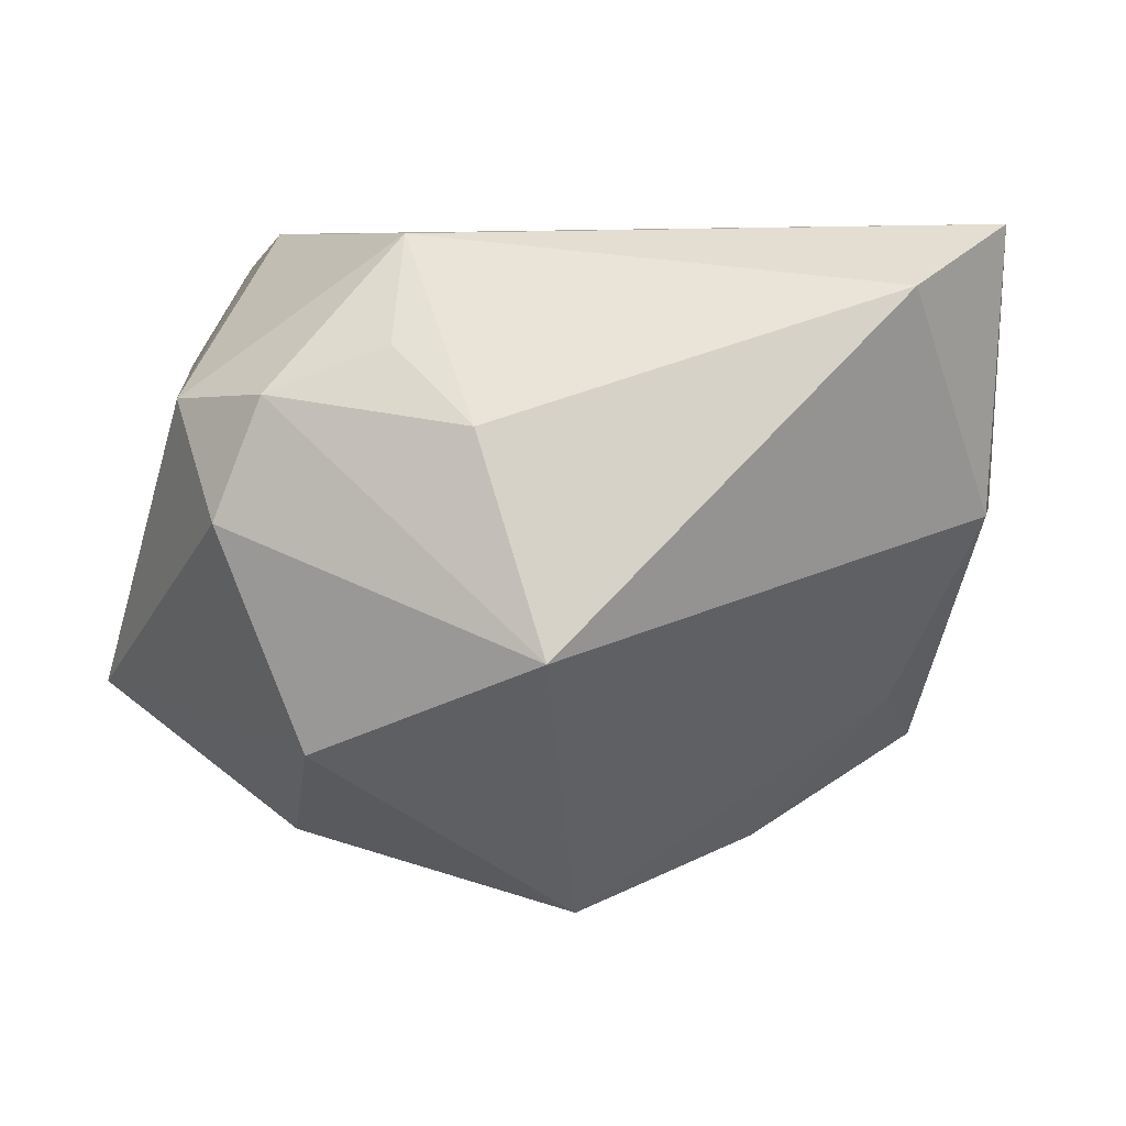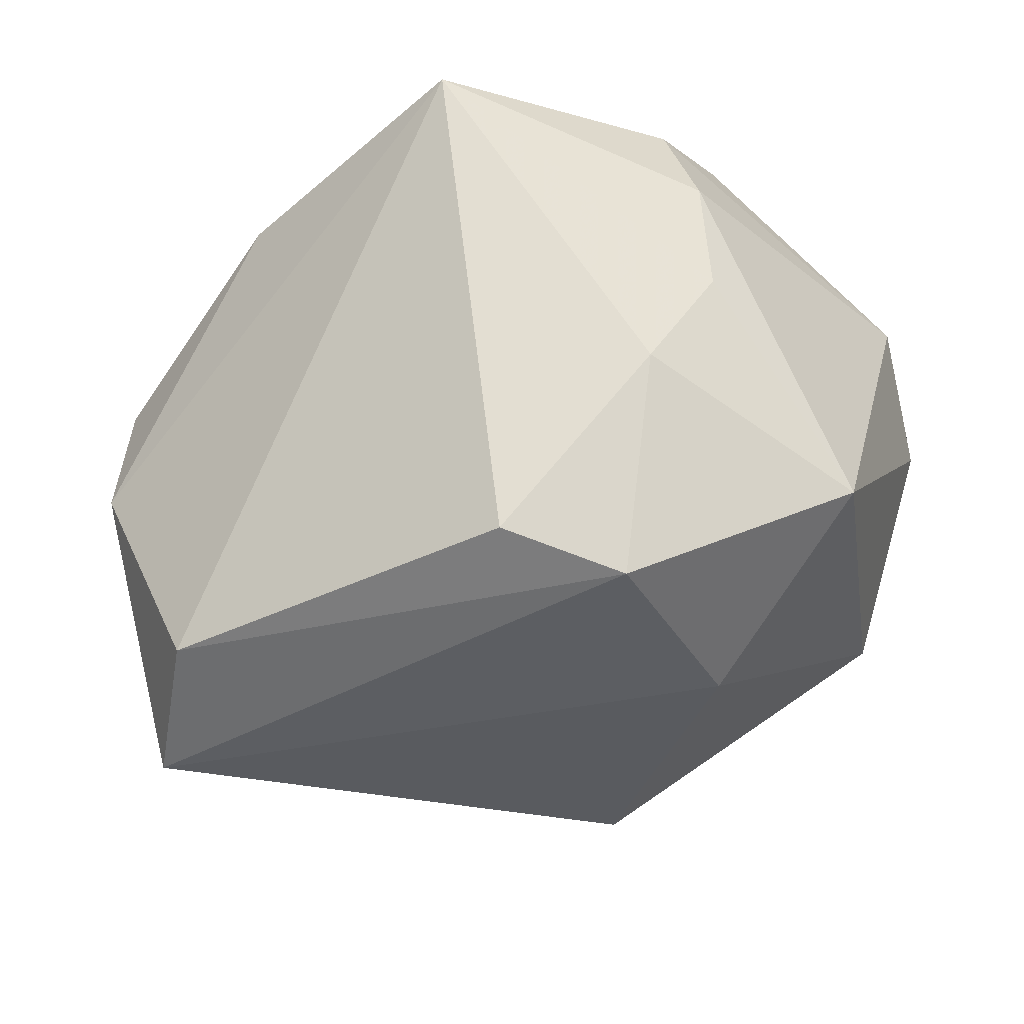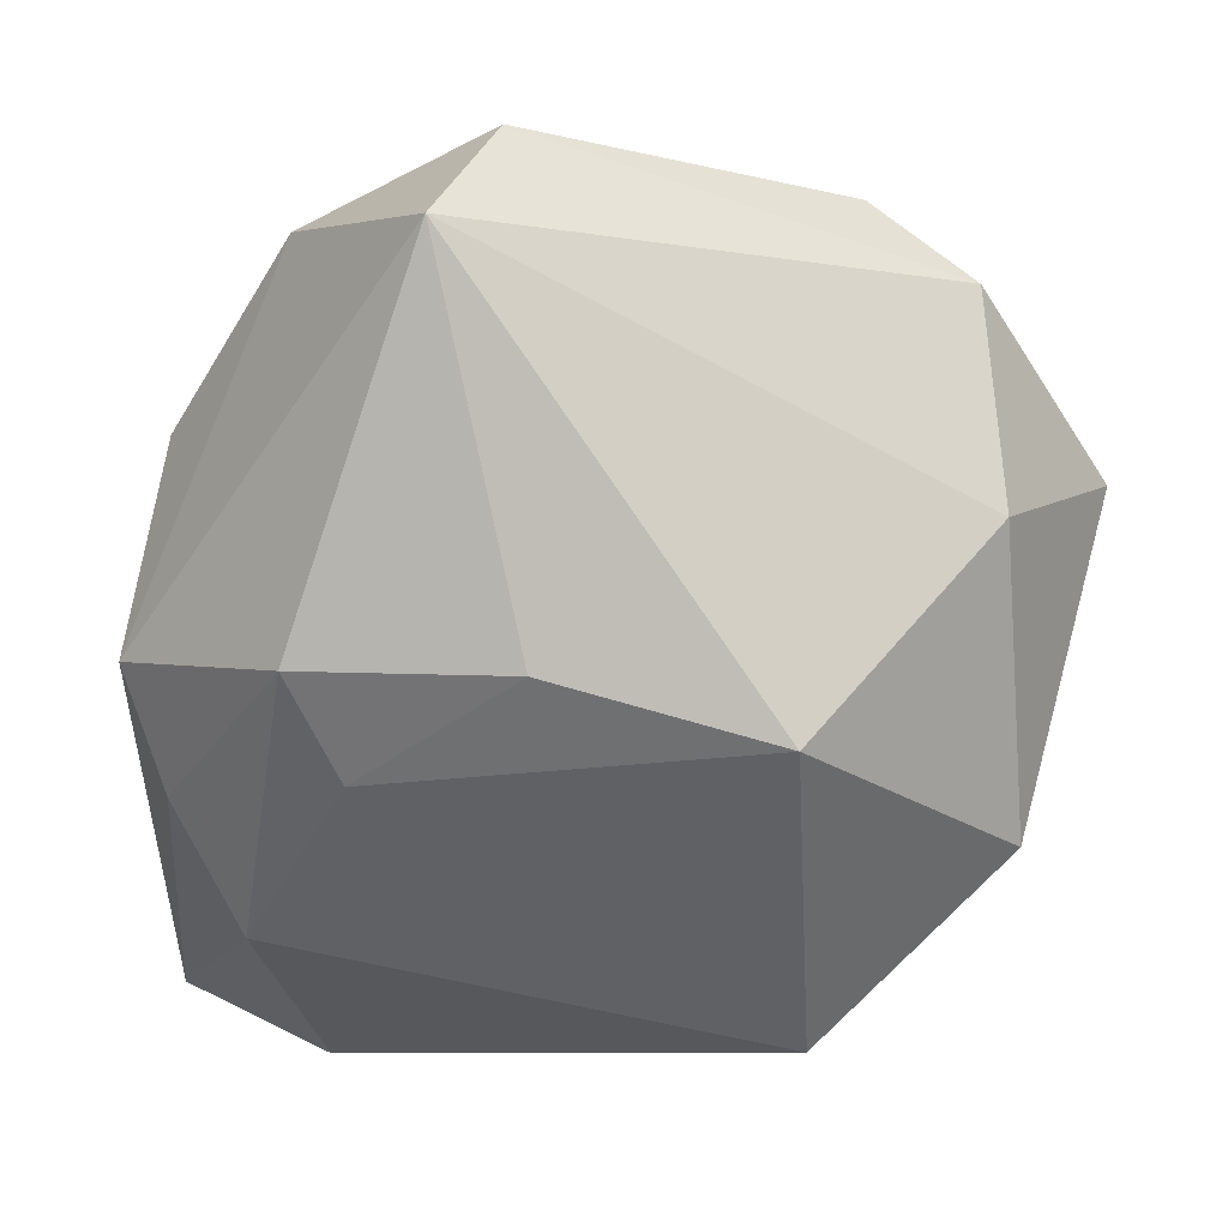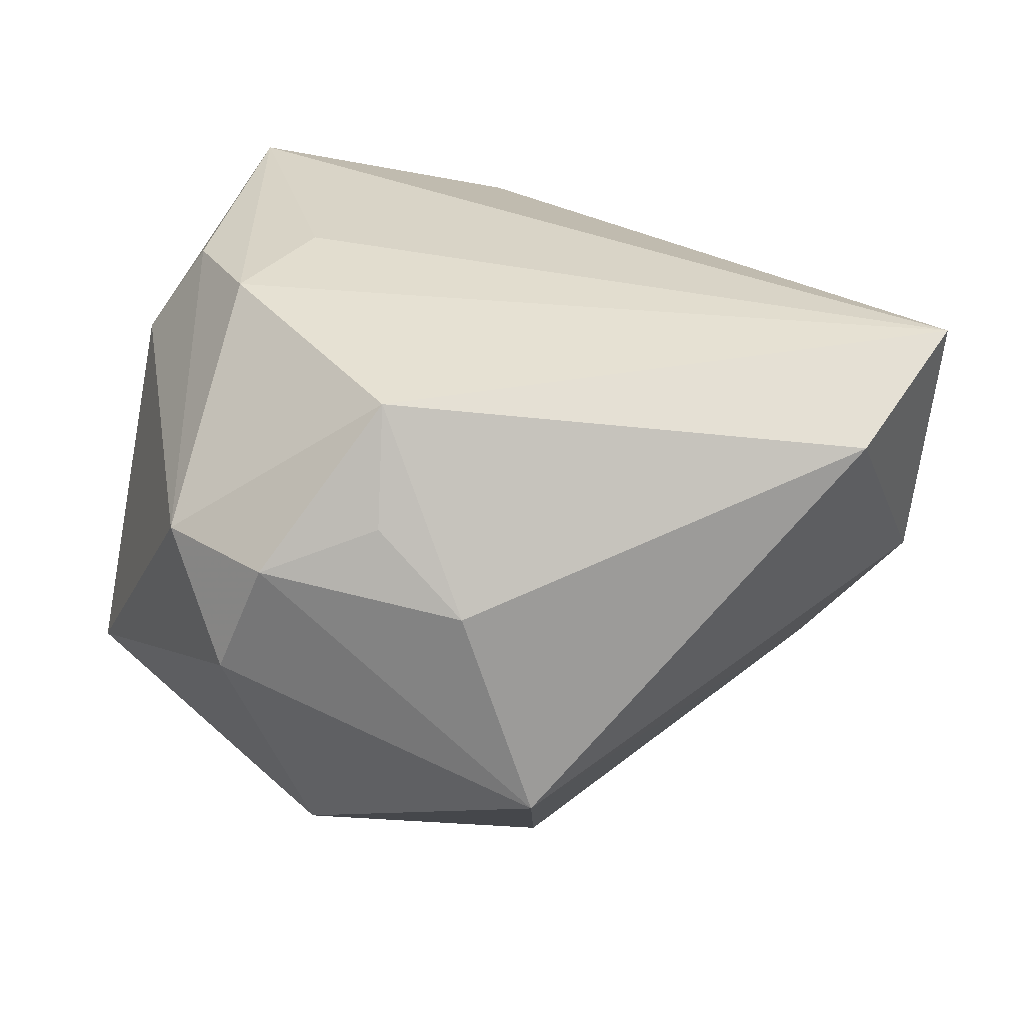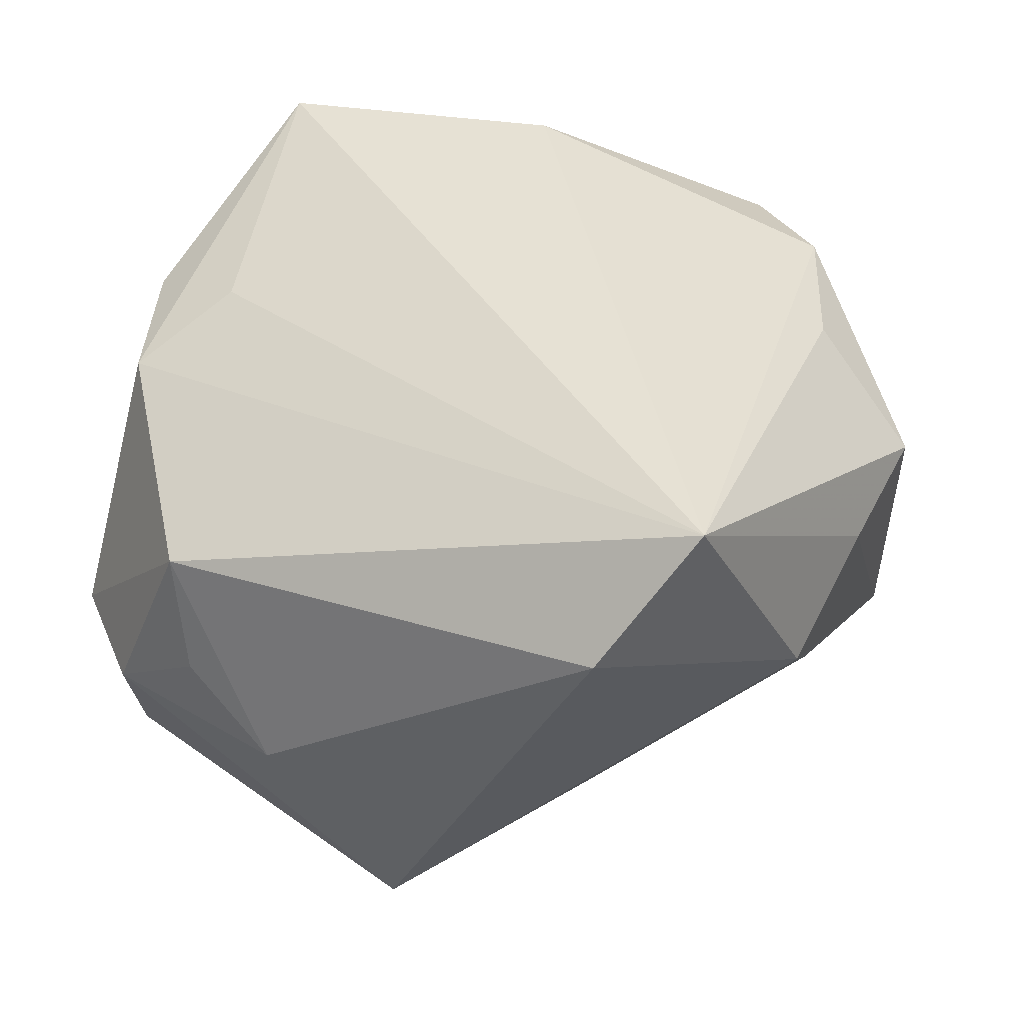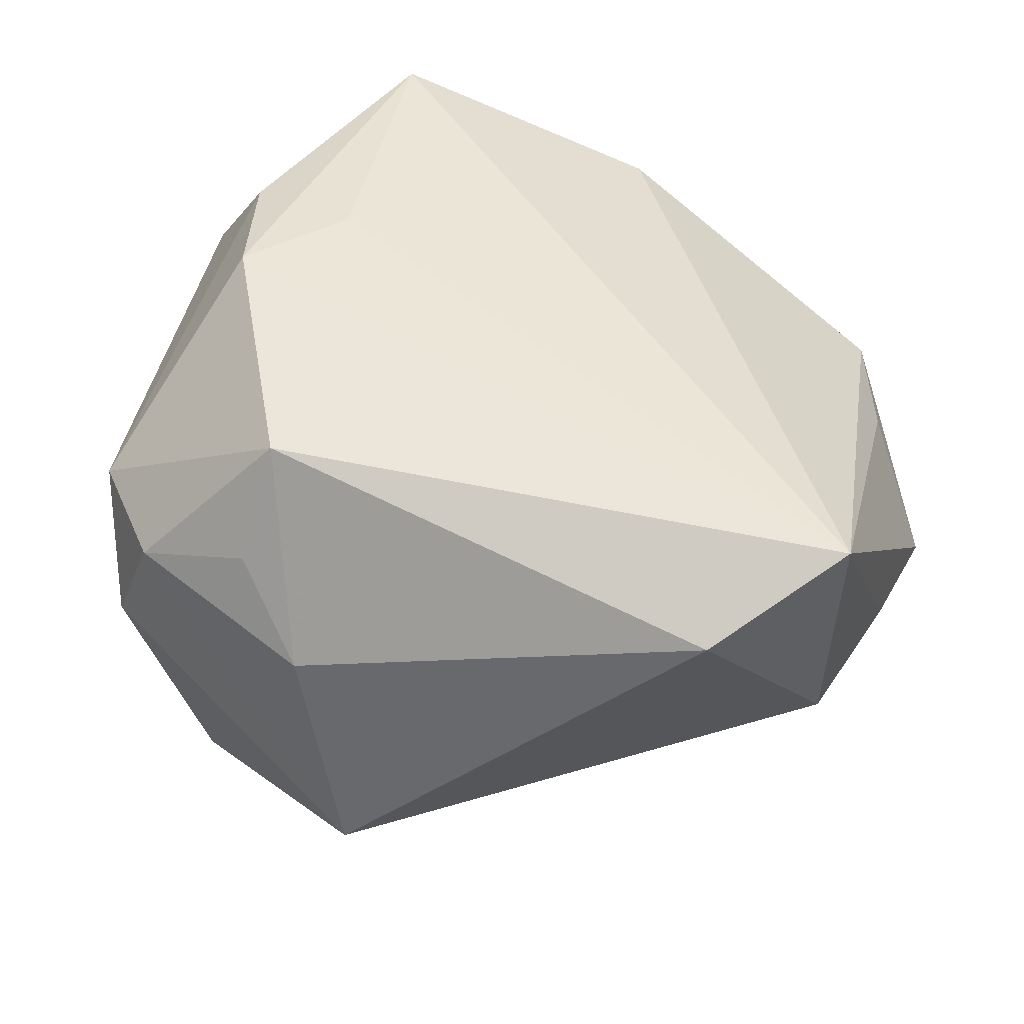
<metadata>
{"format":"obj","ext":"obj","renderer":"f3d","projection":"perspective","resolution":1024,"background":"white","views":[{"elev":3.6,"azim":-20.2,"up":"+Z"},{"elev":-23.5,"azim":-152.3,"up":"+Z"},{"elev":-8.9,"azim":161.2,"up":"+Y"},{"elev":34.9,"azim":-24.6,"up":"+Z"},{"elev":-34.9,"azim":23.2,"up":"+Y"},{"elev":49.2,"azim":1.9,"up":"+Z"}]}
</metadata>
<code>
v 0.01376 0.03115 0.0196
v -0.02882 0.02682 -0.002664
v -0.02676 0.004183 0.03005
v -0.02655 0.01695 0.02745
v 0.04403 -0.006917 0.000441
v 0.01851 0.03454 -0.02697
v 0.03149 0.02983 -0.006954
v 0.03226 -0.03289 0.03005
v -0.02448 -0.02602 0.01881
v 0.0321 -0.02997 0.003101
v -0.01619 0.03348 -0.02053
v -0.015 -0.03961 -0.008242
v 0.03238 0.02562 0.004712
v -0.03509 -0.02199 0.01444
v 0.03873 0.01475 0.008246
v -0.01931 -0.0334 0.01168
v 0.01957 -0.03961 0.02396
v -0.02538 0.02585 -0.02411
v -0.03349 0.02201 0.006363
v -0.04274 0.01123 -0.01375
v 0.02699 0.02409 -0.03465
v -0.03138 -0.02209 -0.01743
v -0.01178 0.03755 0.02714
v -0.01651 0.01021 0.03005
v -0.02538 0.004612 -0.02846
v 0.01687 -0.01076 -0.02913
v 0.03466 -0.009921 -0.01985
v -0.02155 -0.0206 0.02875
v 0.03941 0.00197 0.01052
v -0.03184 0.02068 0.01775
v -0.003784 -0.01647 -0.0344
v -0.04019 -0.01096 0.01406
v -0.03904 -0.01993 0.003136
v 0.028 -0.01847 -0.01503
v 0.03913 -0.01803 0.003288
f 8 3 28
f 28 3 32
f 8 28 17
f 10 17 12
f 8 17 10
f 31 12 22
f 1 23 8
f 8 23 24
f 24 3 8
f 23 3 24
f 30 20 32
f 31 21 26
f 26 21 27
f 6 21 18
f 20 2 18
f 14 28 32
f 34 12 31
f 34 10 12
f 27 10 34
f 31 26 34
f 34 26 27
f 32 20 33
f 20 22 33
f 33 14 32
f 33 22 12
f 12 14 33
f 8 10 35
f 35 10 27
f 27 21 5
f 5 35 27
f 5 29 8
f 8 35 5
f 4 3 23
f 23 30 4
f 32 3 4
f 4 30 32
f 23 2 19
f 19 30 23
f 19 2 20
f 20 30 19
f 20 18 25
f 31 22 25
f 25 22 20
f 25 21 31
f 25 18 21
f 11 23 6
f 6 18 11
f 11 2 23
f 11 18 2
f 12 17 16
f 16 14 12
f 16 17 28
f 7 5 21
f 7 21 6
f 7 1 13
f 6 23 7
f 23 1 7
f 29 5 15
f 13 1 15
f 15 7 13
f 5 7 15
f 15 1 8
f 8 29 15
f 28 14 9
f 9 16 28
f 14 16 9

</code>
